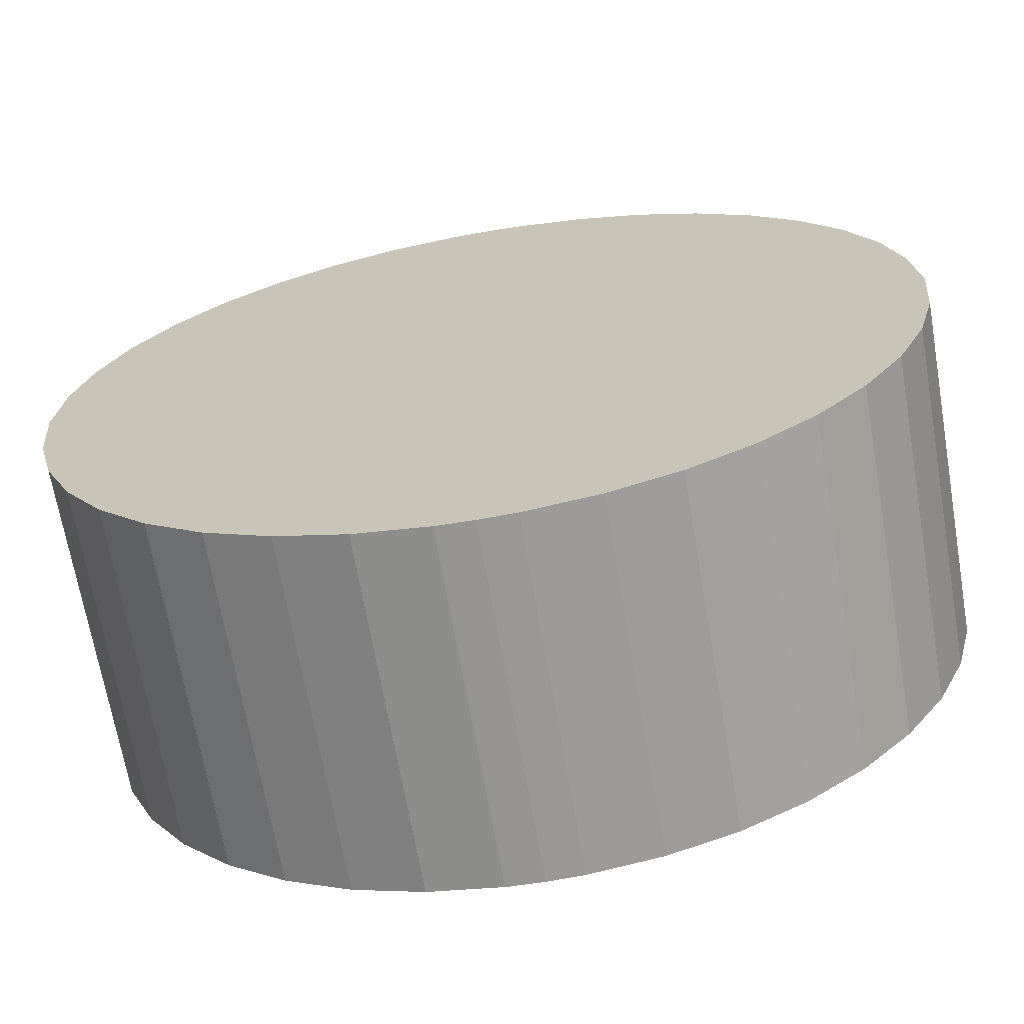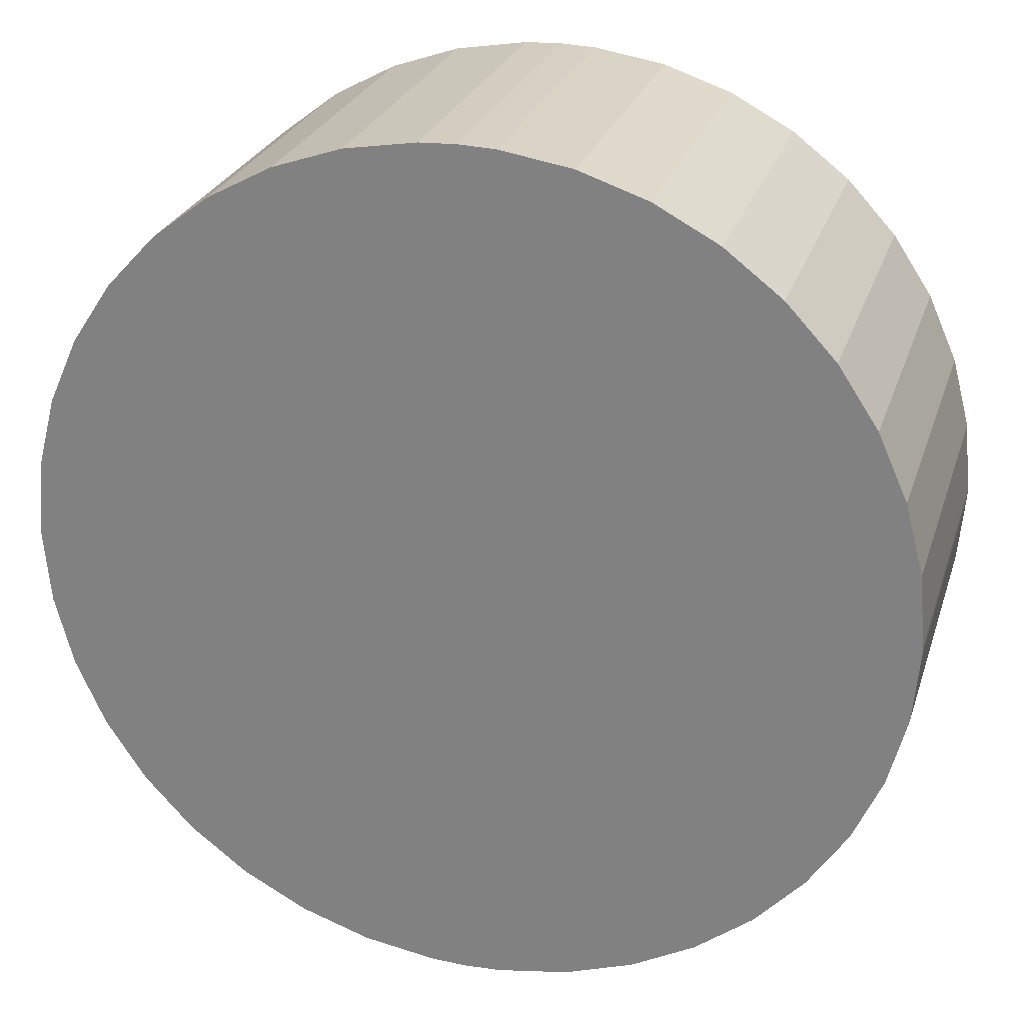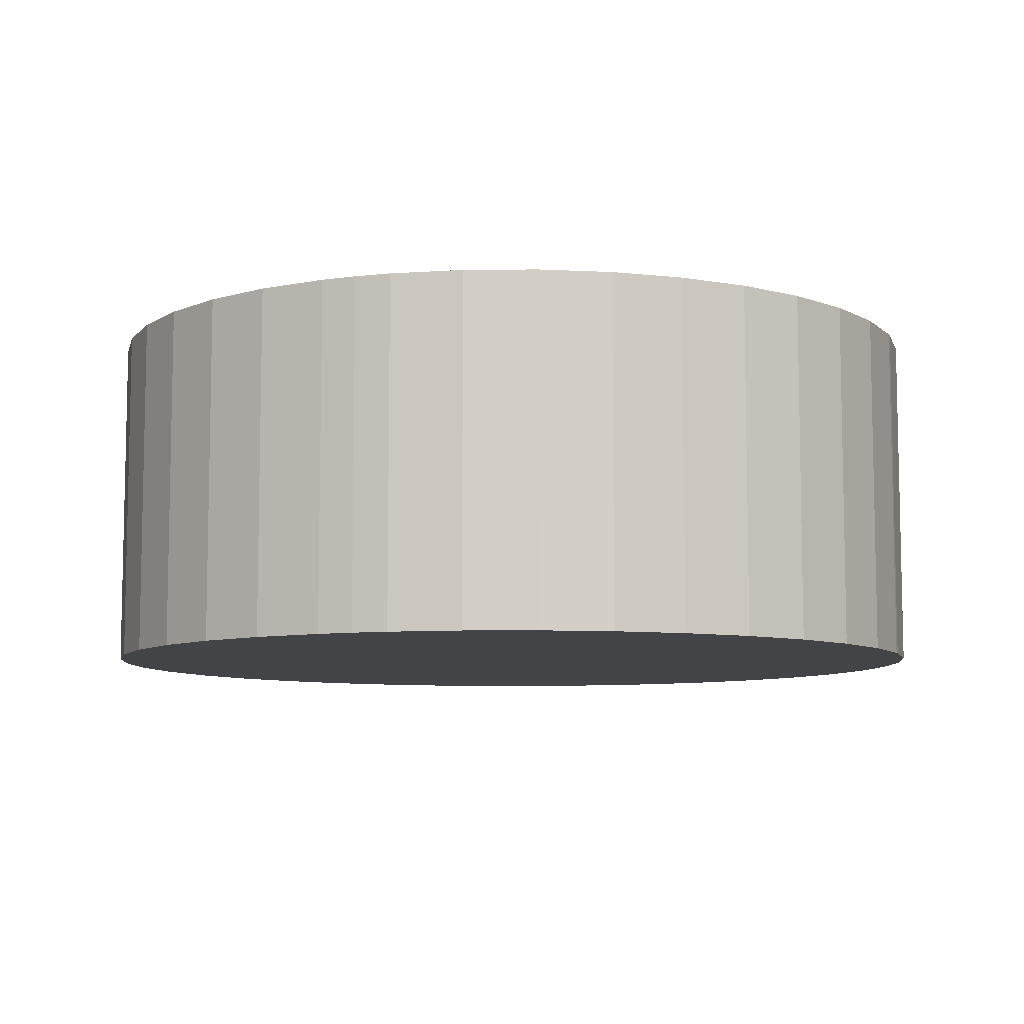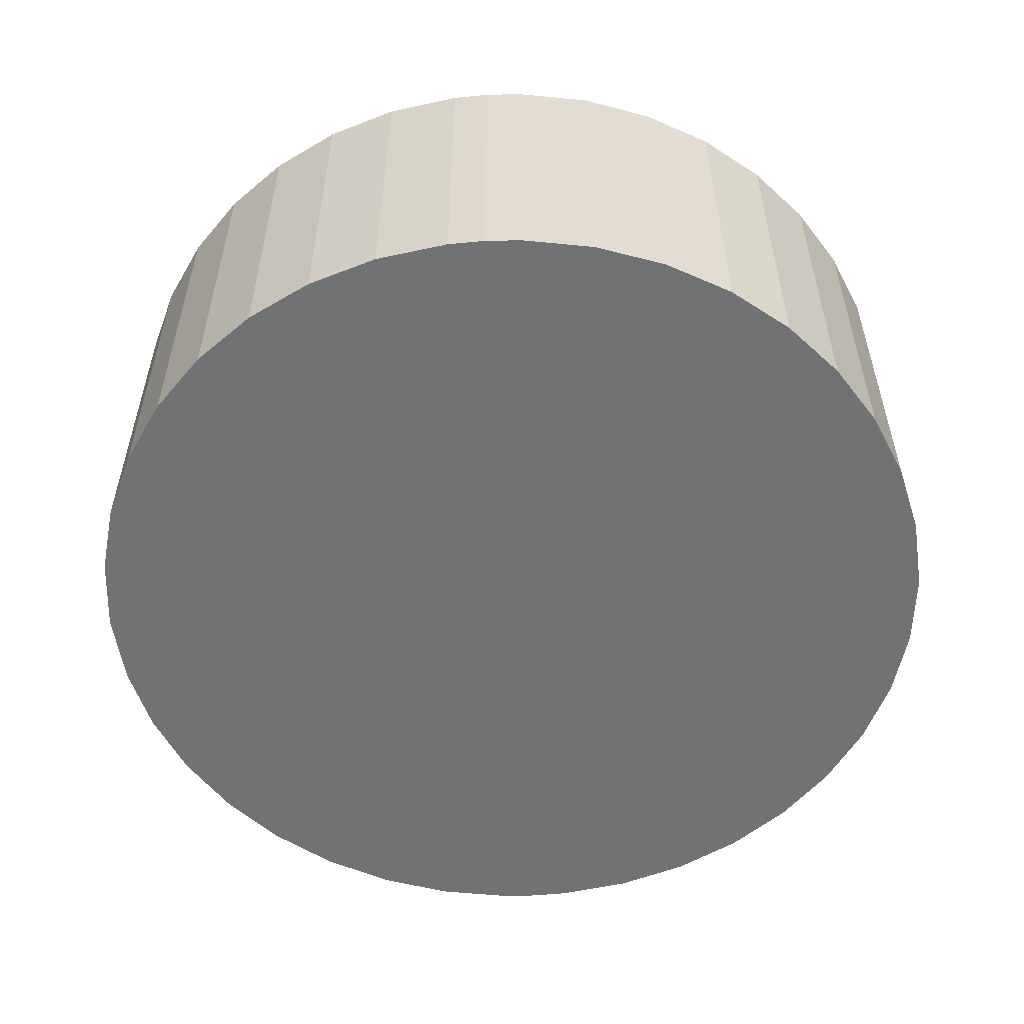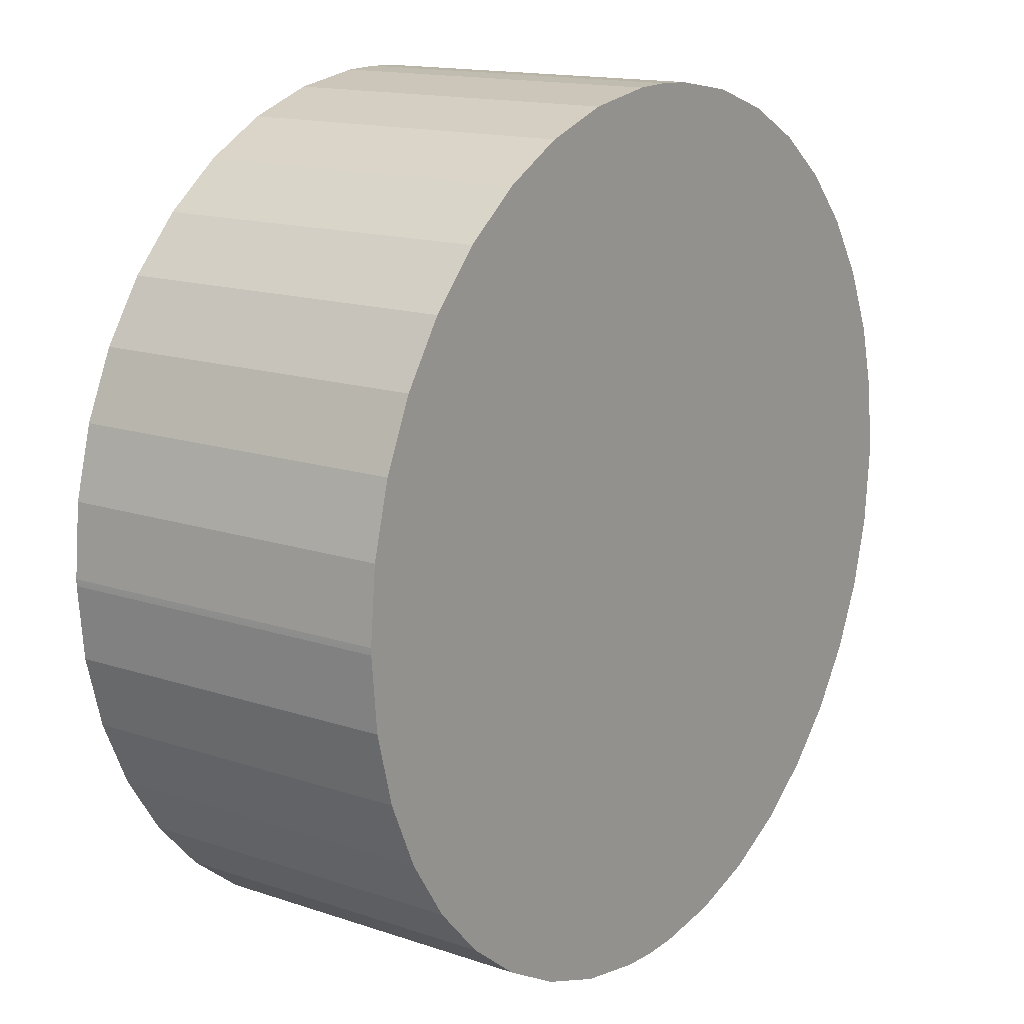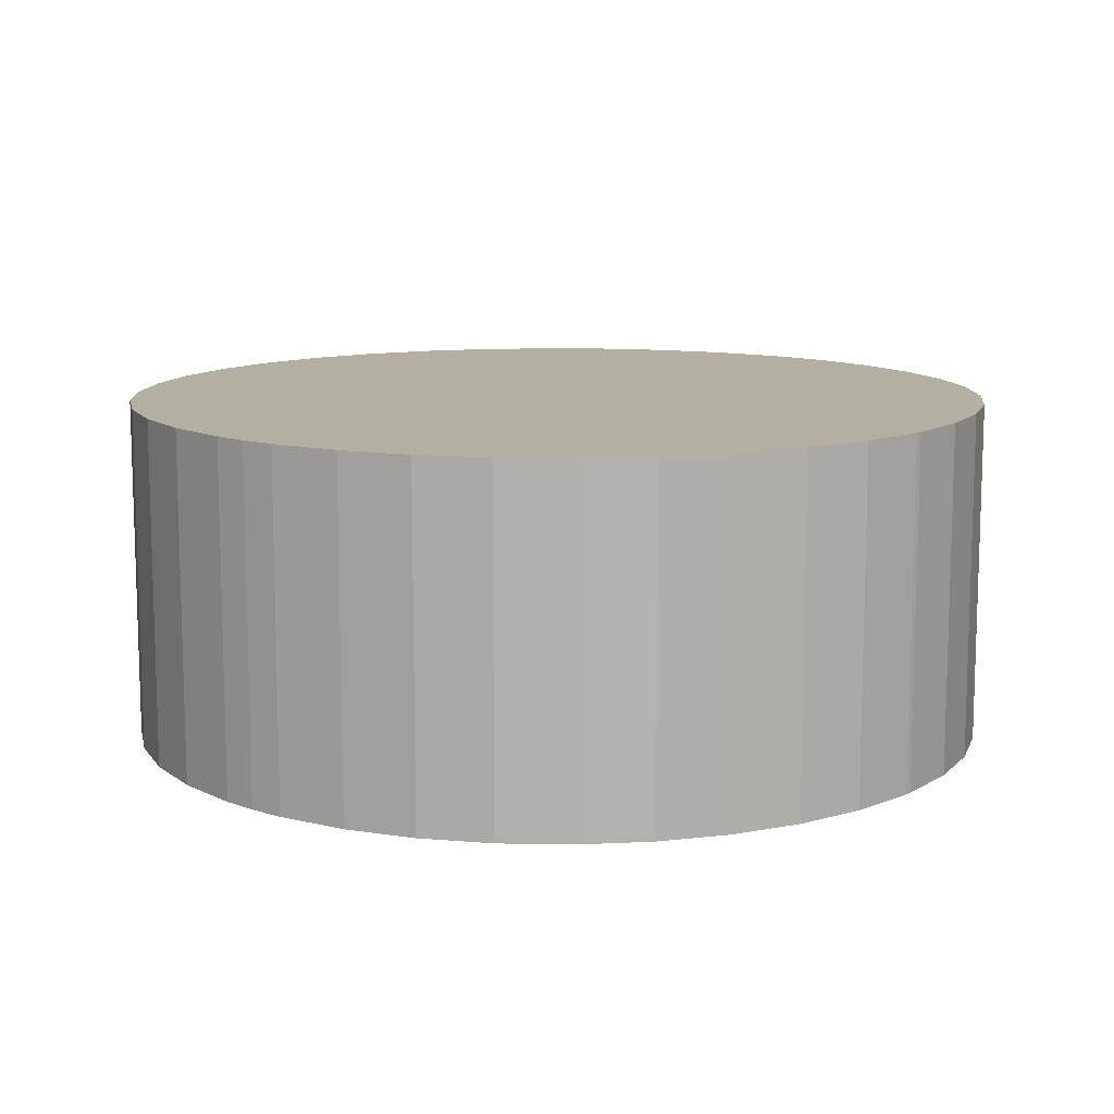
<metadata>
{"format":"obj","ext":"obj","renderer":"f3d","projection":"perspective","resolution":1024,"background":"white","views":[{"elev":-67.9,"azim":-170.2,"up":"+Z"},{"elev":25.9,"azim":16.1,"up":"+Z"},{"elev":-8.0,"azim":-159.7,"up":"+Y"},{"elev":-55.5,"azim":3.5,"up":"+Y"},{"elev":14.8,"azim":126.0,"up":"+Z"},{"elev":11.2,"azim":-139.7,"up":"+Y"}]}
</metadata>
<code>
o wheel_motor_link2
v 0.07 -0.0277 -0
v 0.07 0.0277 0
v 0.07 0.0277 0.000524
v 0.07 -0.0277 0.000524
v 0.06897 0.0277 0.01198
v 0.06897 -0.0277 0.01198
v 0.06607 0.0277 0.02312
v 0.06607 -0.0277 0.02312
v 0.06139 0.0277 0.03363
v 0.06139 -0.0277 0.03363
v 0.05505 0.0277 0.04323
v 0.05505 -0.0277 0.04323
v 0.04723 0.0277 0.05167
v 0.04723 -0.0277 0.05167
v 0.03812 0.0277 0.05871
v 0.03812 -0.0277 0.05871
v 0.02799 0.0277 0.06416
v 0.02799 -0.0277 0.06416
v 0.0171 0.0277 0.06788
v 0.0171 -0.0277 0.06788
v 0.005753 0.0277 0.06976
v 0.005753 -0.0277 0.06976
v -0 -0.0277 0.07
v 0 0.0277 0.07
v -0.005753 -0.0277 0.06976
v -0.005753 0.0277 0.06976
v -0.0171 0.0277 0.06788
v -0.0171 -0.0277 0.06788
v -0.02799 0.0277 0.06416
v -0.02799 -0.0277 0.06416
v -0.03812 0.0277 0.05871
v -0.03812 -0.0277 0.05871
v -0.04723 0.0277 0.05167
v -0.04723 -0.0277 0.05167
v -0.05505 0.0277 0.04323
v -0.05505 -0.0277 0.04323
v -0.06139 0.0277 0.03363
v -0.06139 -0.0277 0.03363
v -0.06607 0.0277 0.02312
v -0.06607 -0.0277 0.02312
v -0.06897 0.0277 0.01198
v -0.06897 -0.0277 0.01198
v -0.07 0.0277 0.000524
v -0.07 -0.0277 0.000524
v -0.07 0.0277 0
v -0.07 -0.0277 -0
v -0.07 -0.0277 -0.000524
v 0.005753 -0.0277 -0.06976
v 0.07 -0.0277 -0.000524
v -0 -0.0277 -0.07
v -0.005753 -0.0277 -0.06976
v 0.0171 -0.0277 -0.06788
v 0.02799 -0.0277 -0.06416
v 0.03812 -0.0277 -0.05871
v -0.06139 -0.0277 -0.03363
v -0.05505 -0.0277 -0.04323
v -0.04723 -0.0277 -0.05167
v -0.03812 -0.0277 -0.05871
v -0.02799 -0.0277 -0.06416
v -0.0171 -0.0277 -0.06788
v 0.06897 -0.0277 -0.01198
v 0.06607 -0.0277 -0.02312
v 0.06139 -0.0277 -0.03363
v -0.06897 -0.0277 -0.01198
v -0.06607 -0.0277 -0.02312
v 0.04723 -0.0277 -0.05167
v 0.05505 -0.0277 -0.04323
v -0.07 0.0277 -0.000524
v -0.06897 0.0277 -0.01198
v -0.06607 0.0277 -0.02312
v -0.06139 0.0277 -0.03363
v -0.05505 0.0277 -0.04323
v -0.04723 0.0277 -0.05167
v -0.03812 0.0277 -0.05871
v -0.02799 0.0277 -0.06416
v -0.0171 0.0277 -0.06788
v -0.005753 0.0277 -0.06976
v 0 0.0277 -0.07
v 0.005753 0.0277 -0.06976
v 0.0171 0.0277 -0.06788
v 0.02799 0.0277 -0.06416
v 0.03812 0.0277 -0.05871
v 0.04723 0.0277 -0.05167
v 0.05505 0.0277 -0.04323
v 0.06139 0.0277 -0.03363
v 0.06607 0.0277 -0.02312
v 0.06897 0.0277 -0.01198
v 0.07 0.0277 -0.000524
f 1 2 3
f 1 3 4
f 4 3 5
f 4 5 6
f 6 5 7
f 6 7 8
f 8 7 9
f 8 9 10
f 10 9 11
f 10 11 12
f 12 11 13
f 12 13 14
f 14 13 15
f 14 15 16
f 16 15 17
f 16 17 18
f 18 17 19
f 18 19 20
f 20 19 21
f 20 21 22
f 22 21 23
f 23 21 24
f 23 24 25
f 24 26 25
f 25 26 27
f 25 27 28
f 28 27 29
f 28 29 30
f 30 29 31
f 30 31 32
f 32 31 33
f 32 33 34
f 34 33 35
f 34 35 36
f 36 35 37
f 36 37 38
f 38 37 39
f 38 39 40
f 40 39 41
f 40 41 42
f 42 41 43
f 42 43 44
f 44 43 45
f 44 45 46
f 1 46 47
f 48 49 50
f 50 49 1
f 50 1 51
f 8 10 22
f 1 25 28
f 48 52 49
f 49 52 53
f 49 53 54
f 25 1 23
f 23 1 4
f 23 4 22
f 22 4 6
f 22 6 8
f 28 30 1
f 1 30 32
f 1 32 34
f 55 56 1
f 1 56 57
f 1 57 58
f 58 59 1
f 1 59 60
f 1 60 51
f 61 49 62
f 62 49 63
f 10 12 22
f 22 12 14
f 22 14 20
f 20 14 16
f 20 16 18
f 47 64 1
f 1 64 65
f 1 65 55
f 54 66 49
f 49 66 67
f 49 67 63
f 34 36 1
f 1 36 38
f 1 38 40
f 40 42 1
f 1 42 44
f 1 44 46
f 46 45 68
f 46 68 47
f 47 68 69
f 47 69 64
f 64 69 70
f 64 70 65
f 65 70 71
f 65 71 55
f 55 71 72
f 55 72 56
f 56 72 73
f 56 73 57
f 57 73 74
f 57 74 58
f 58 74 75
f 58 75 59
f 59 75 76
f 59 76 60
f 60 76 77
f 60 77 51
f 51 77 50
f 50 77 78
f 50 78 48
f 78 79 48
f 48 79 80
f 48 80 52
f 52 80 81
f 52 81 53
f 53 81 82
f 53 82 54
f 54 82 83
f 54 83 66
f 66 83 84
f 66 84 67
f 67 84 85
f 67 85 63
f 63 85 86
f 63 86 62
f 62 86 87
f 62 87 61
f 61 87 88
f 61 88 49
f 49 88 2
f 49 2 1
f 3 2 24
f 24 2 26
f 68 45 2
f 2 45 43
f 37 35 2
f 2 35 33
f 2 33 31
f 87 79 88
f 88 79 78
f 88 78 2
f 2 78 77
f 2 77 76
f 81 85 82
f 82 85 84
f 82 84 83
f 71 2 72
f 72 2 73
f 43 41 2
f 2 41 39
f 2 39 37
f 31 29 2
f 2 29 27
f 2 27 26
f 24 21 3
f 3 21 19
f 3 19 17
f 17 15 3
f 3 15 13
f 3 13 11
f 11 9 3
f 3 9 7
f 3 7 5
f 87 86 79
f 79 86 85
f 79 85 80
f 80 85 81
f 76 75 2
f 2 75 74
f 2 74 73
f 71 70 2
f 2 70 69
f 2 69 68

</code>
